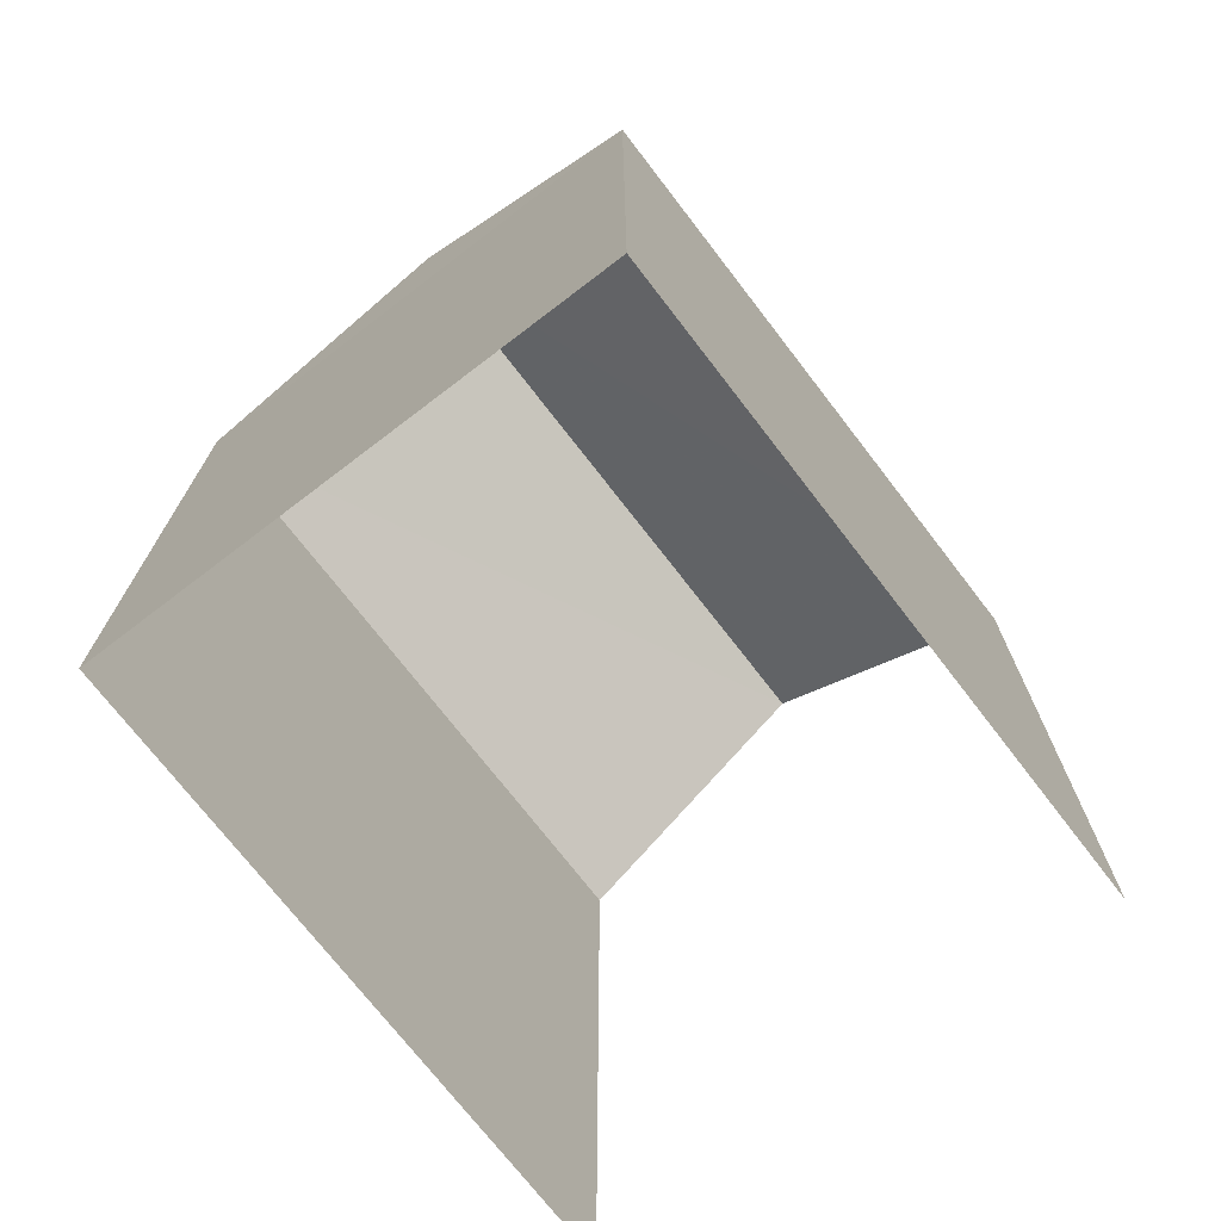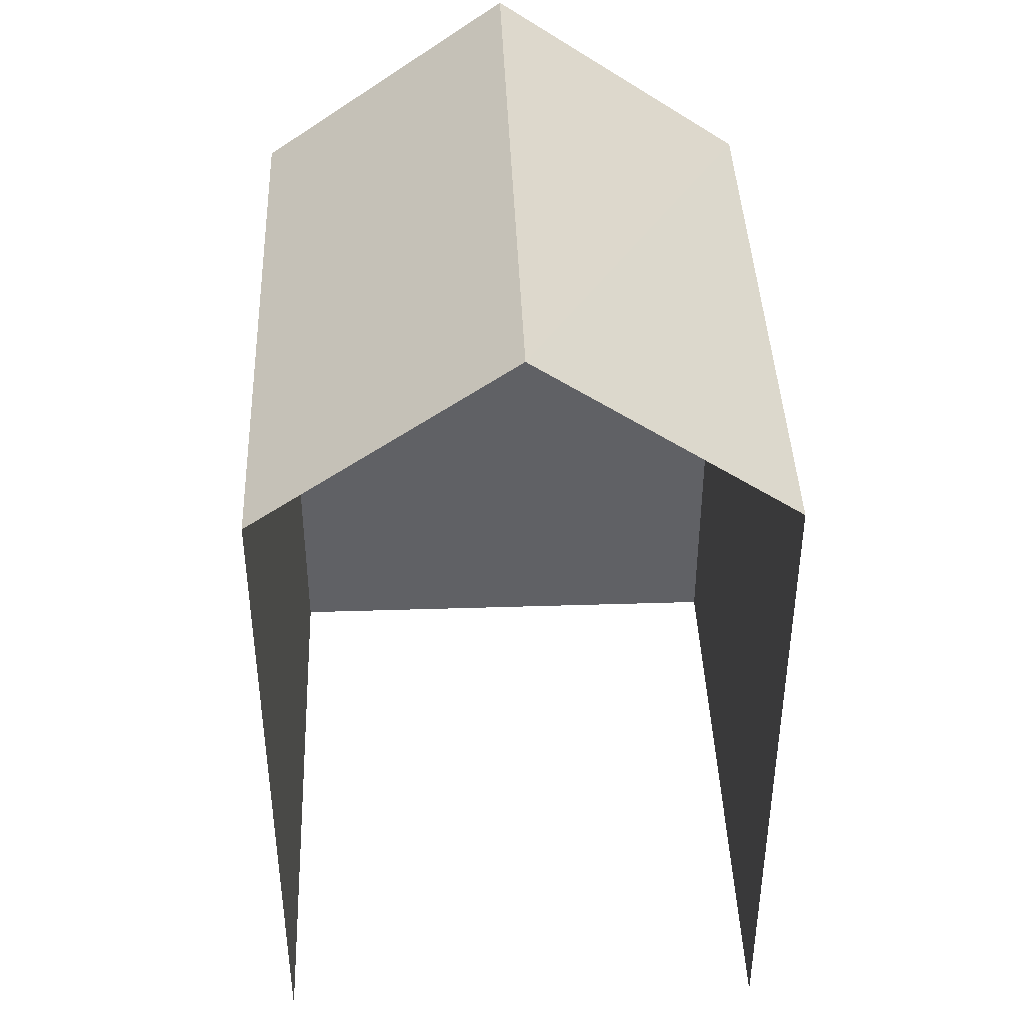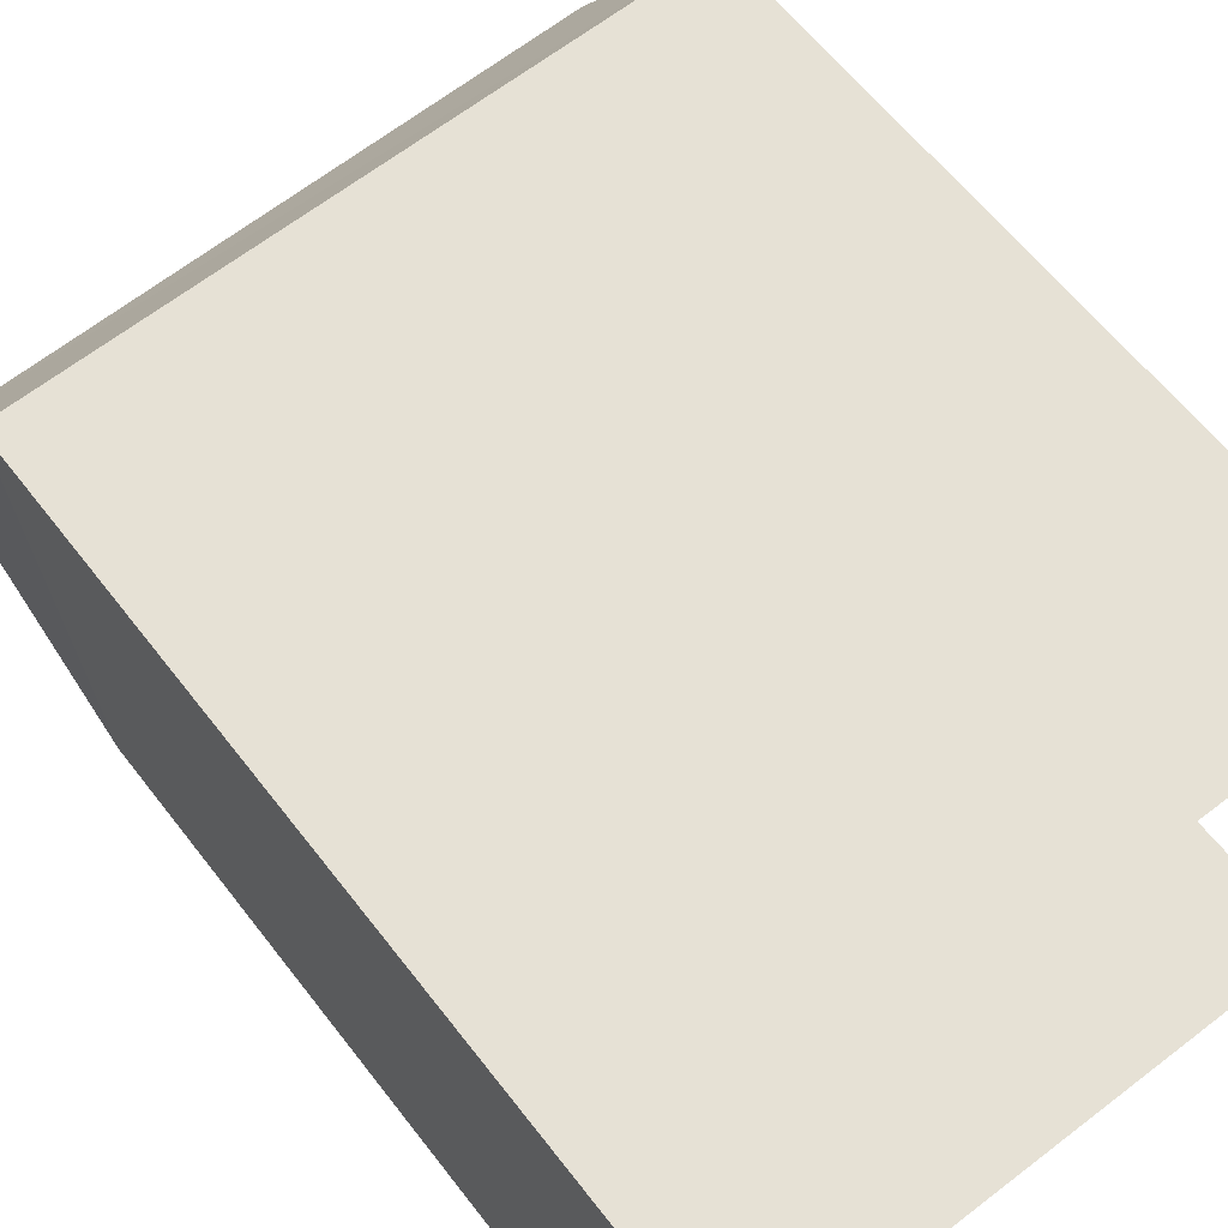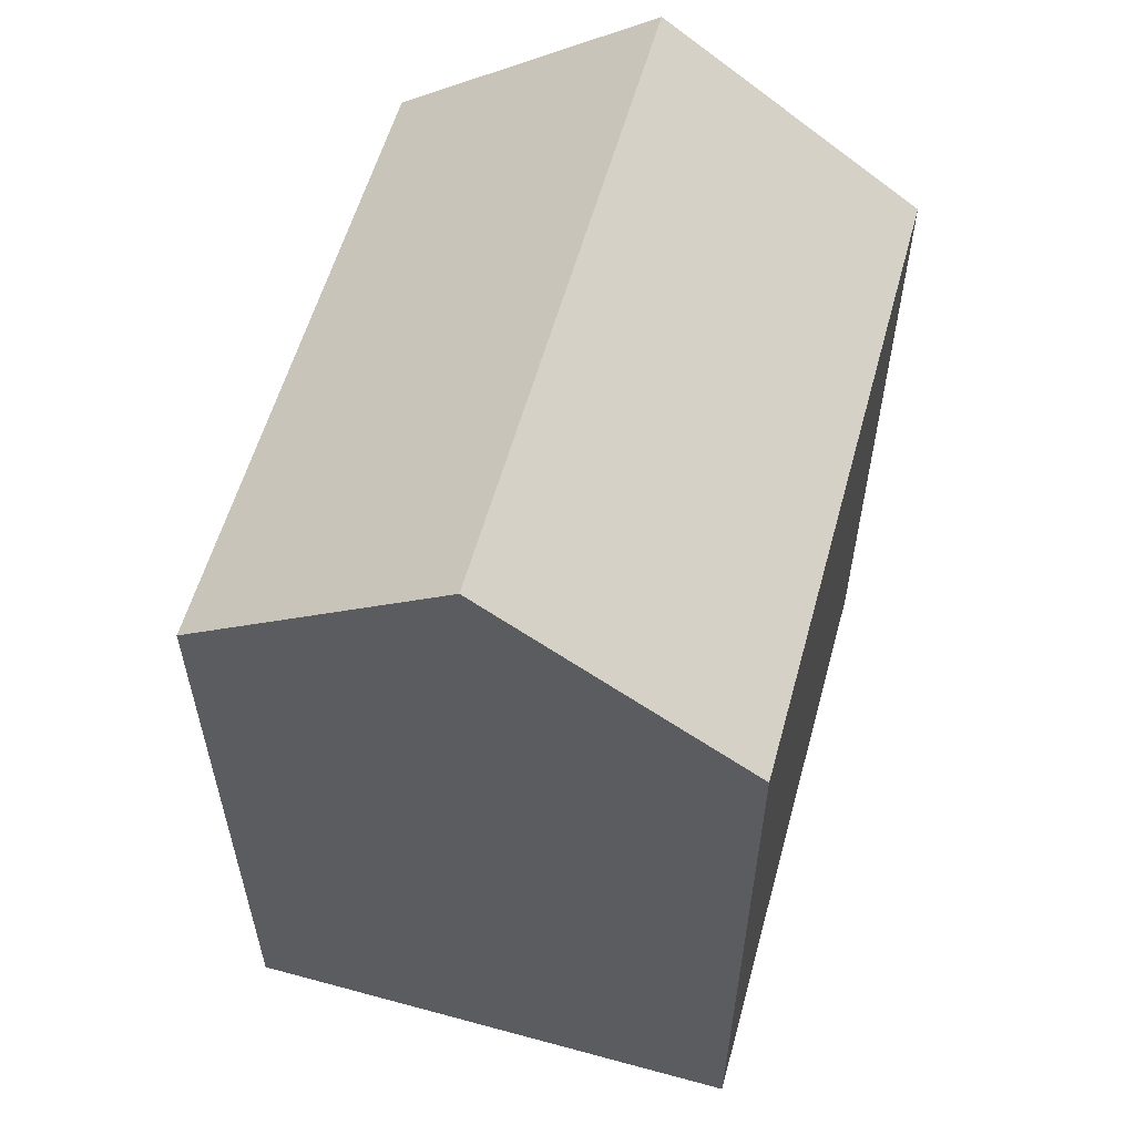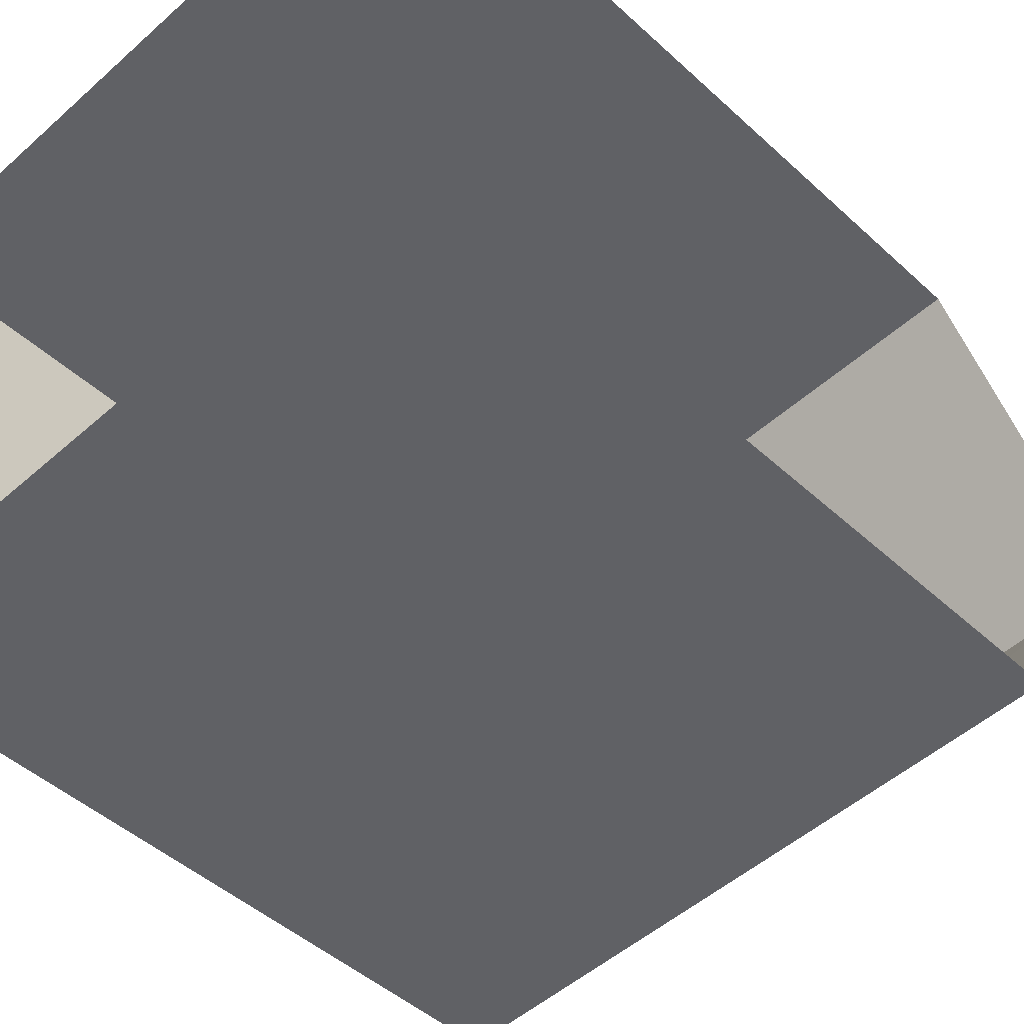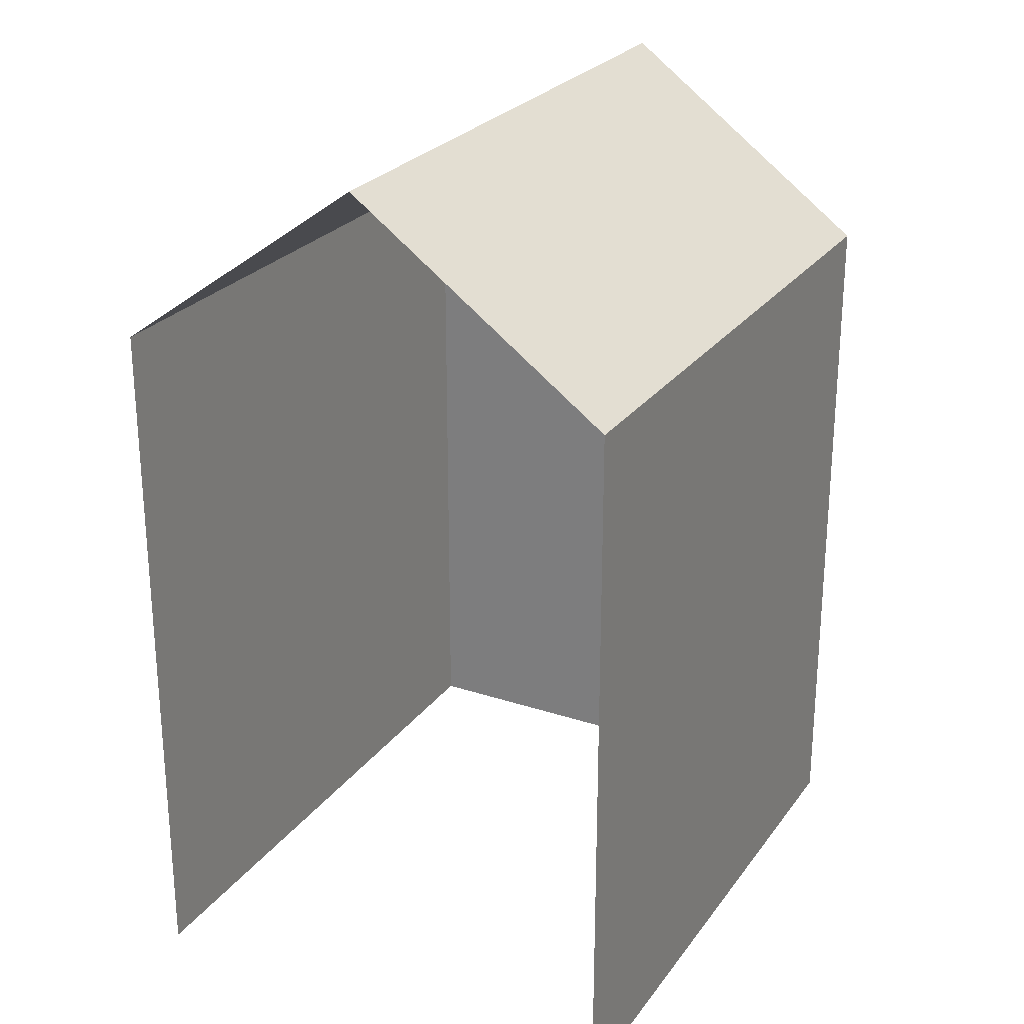
<metadata>
{"format":"obj","ext":"obj","renderer":"f3d","projection":"perspective","resolution":1024,"background":"white","views":[{"elev":-72.6,"azim":124.1,"up":"+Z"},{"elev":41.5,"azim":-95.7,"up":"+Z"},{"elev":61.0,"azim":142.5,"up":"+Y"},{"elev":57.9,"azim":102.1,"up":"+Z"},{"elev":-46.5,"azim":-136.2,"up":"+Y"},{"elev":25.5,"azim":-65.8,"up":"+Z"}]}
</metadata>
<code>
v -3.721e+05 -1.036e+05 33.91
v -3.721e+05 -1.036e+05 33.91
v -3.721e+05 -1.036e+05 33.91
v -3.721e+05 -1.036e+05 33.91
v -3.721e+05 -1.036e+05 43.04
v -3.721e+05 -1.036e+05 41.17
v -3.721e+05 -1.036e+05 43.04
v -3.721e+05 -1.036e+05 41.17
v -3.721e+05 -1.036e+05 41.17
v -3.721e+05 -1.036e+05 41.17
f 1 2 3
f 1 4 2
f 2 4 6
f 6 10 7
f 6 4 10
f 5 6 7
f 5 8 6
f 7 9 5
f 7 10 9
f 9 1 8
f 9 8 5
f 1 3 8
f 6 3 2
f 6 8 3
f 10 4 1
f 9 10 1

</code>
